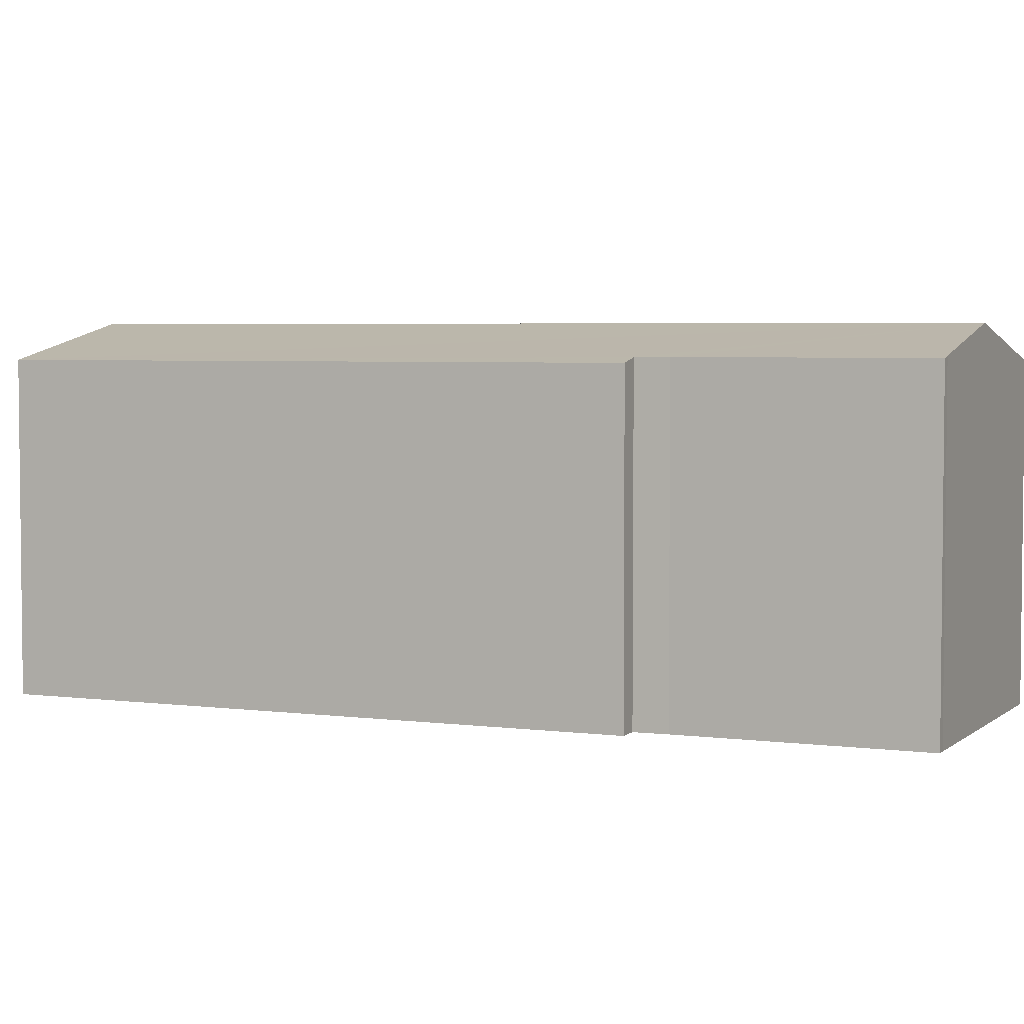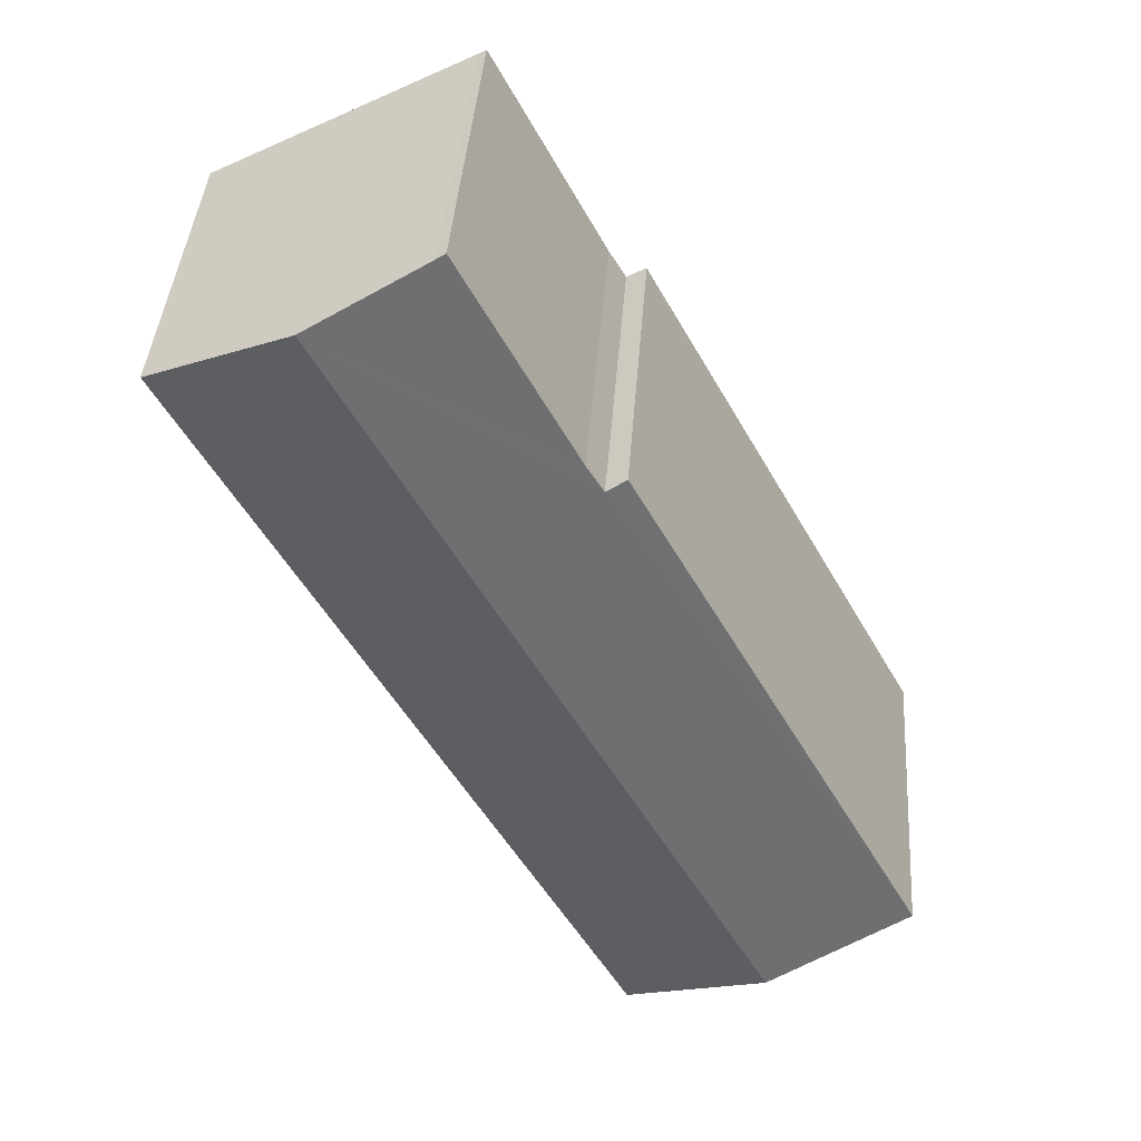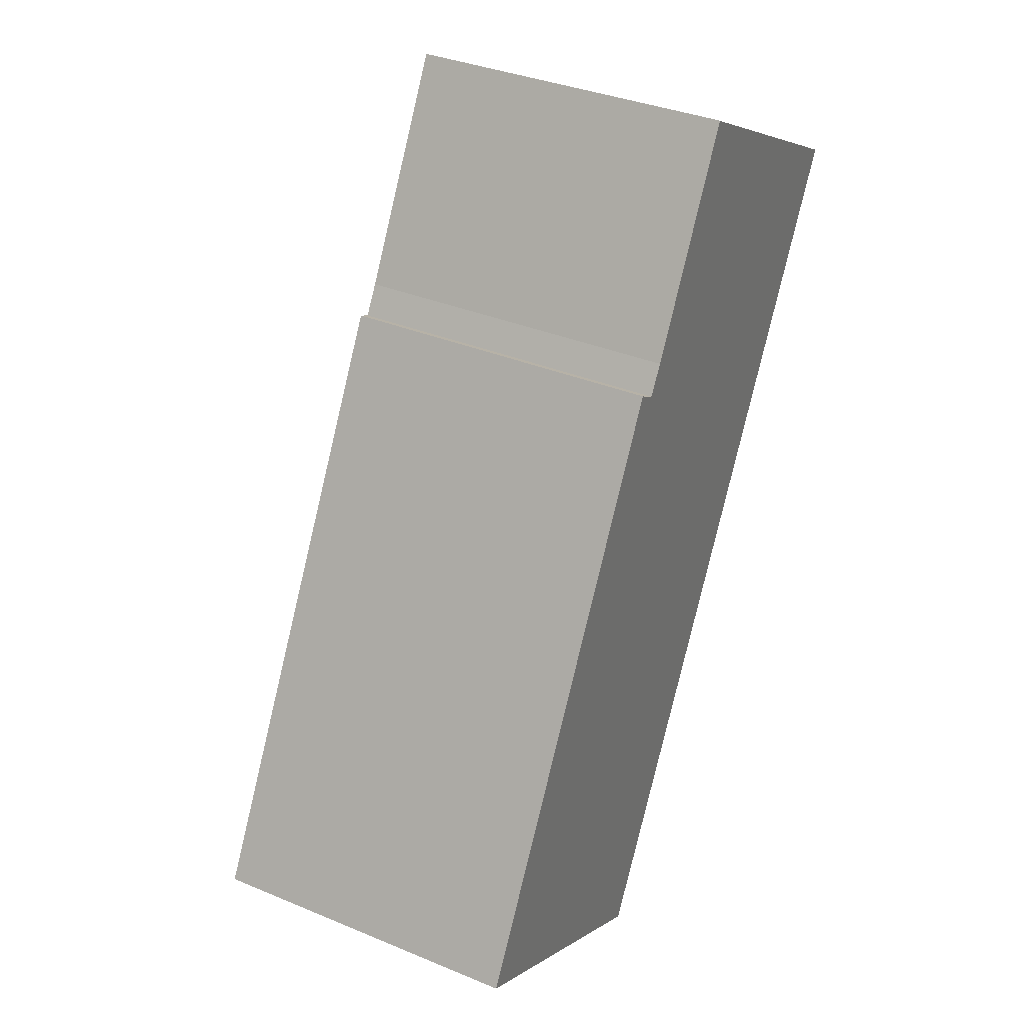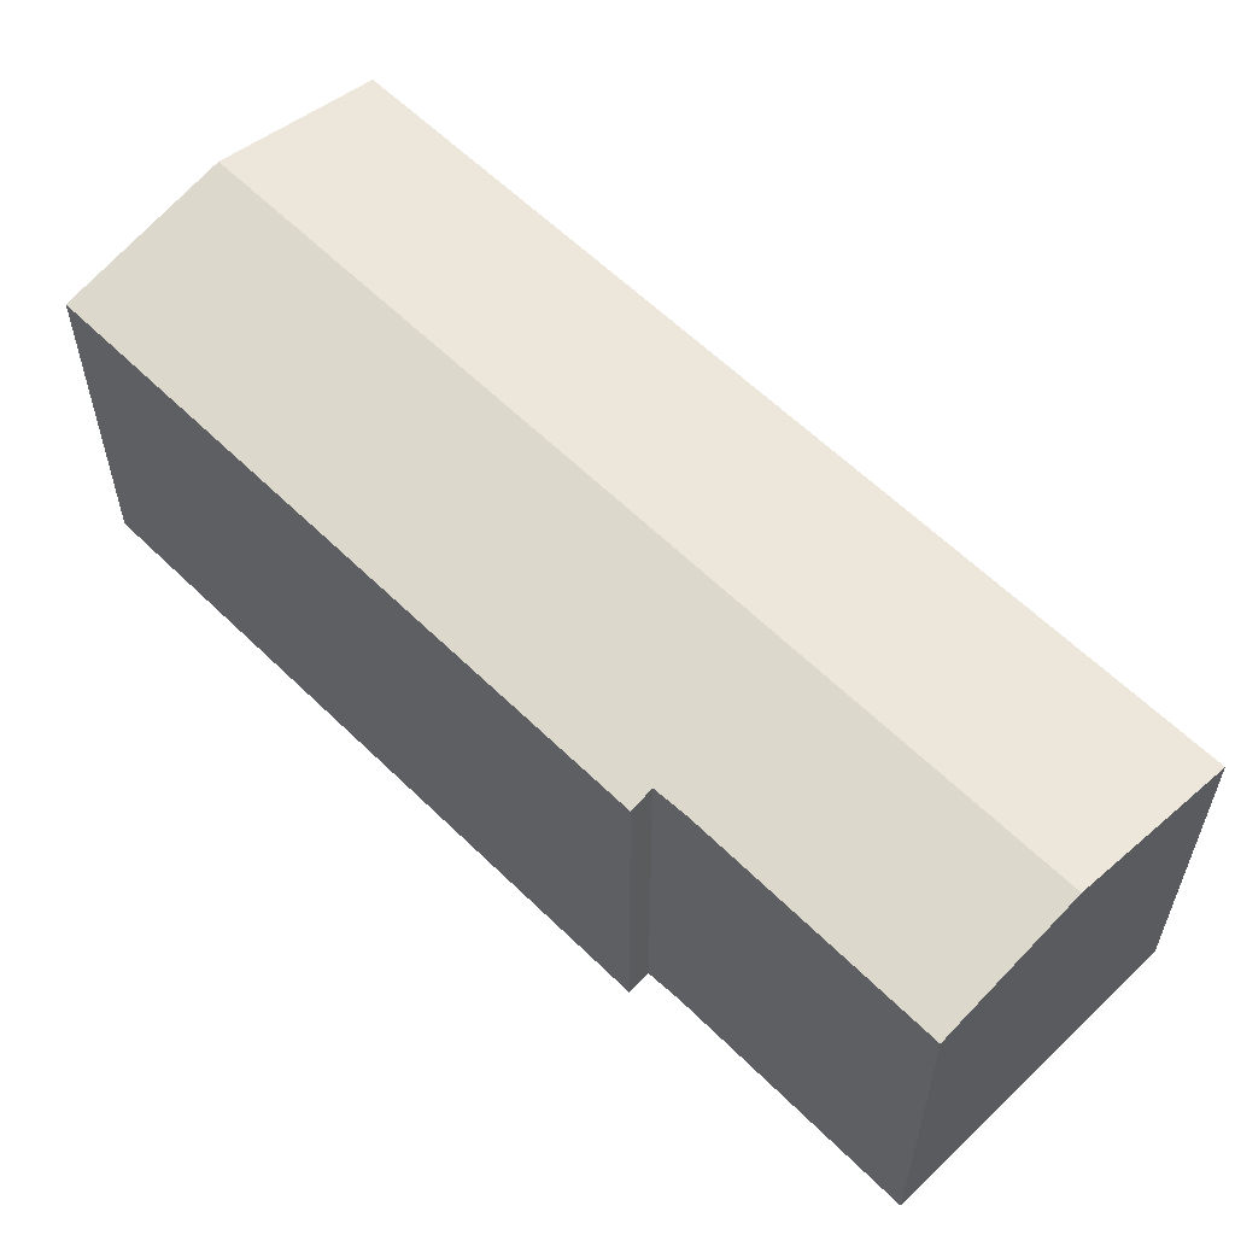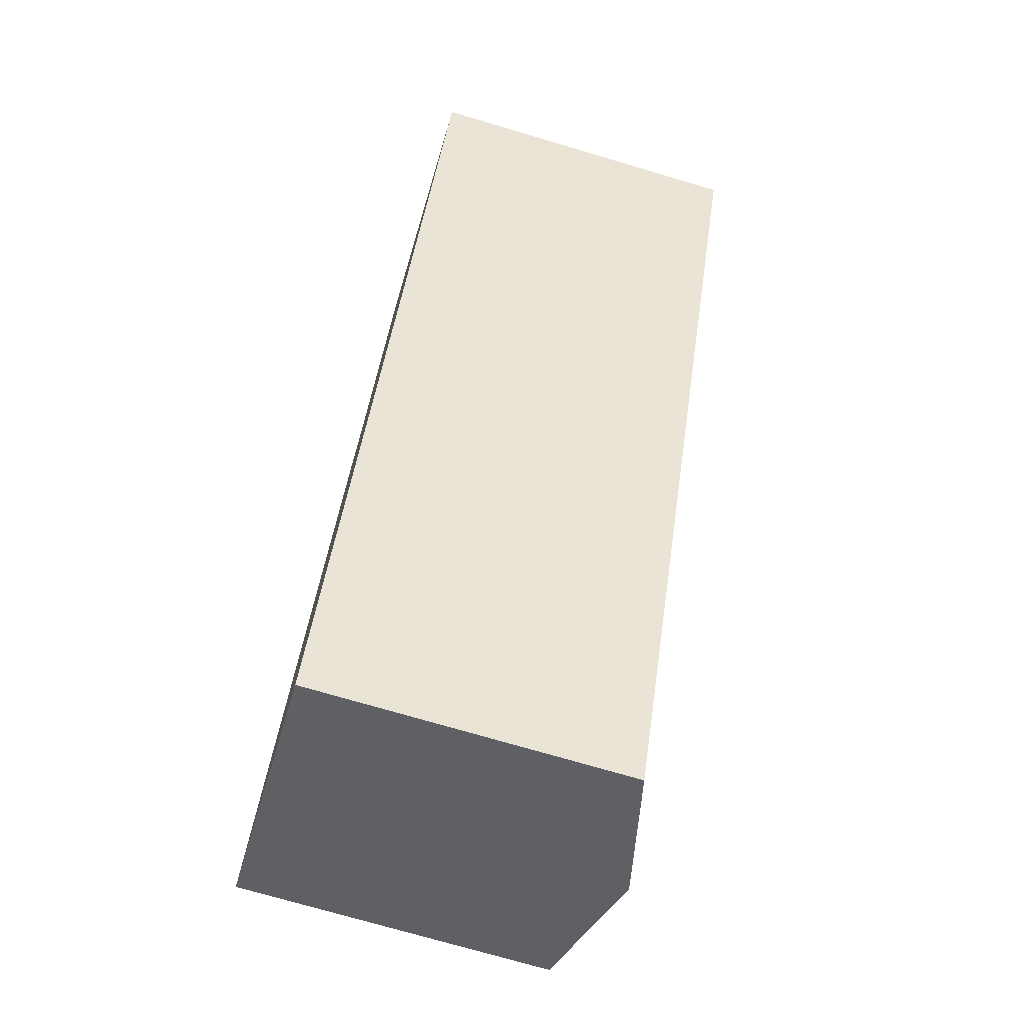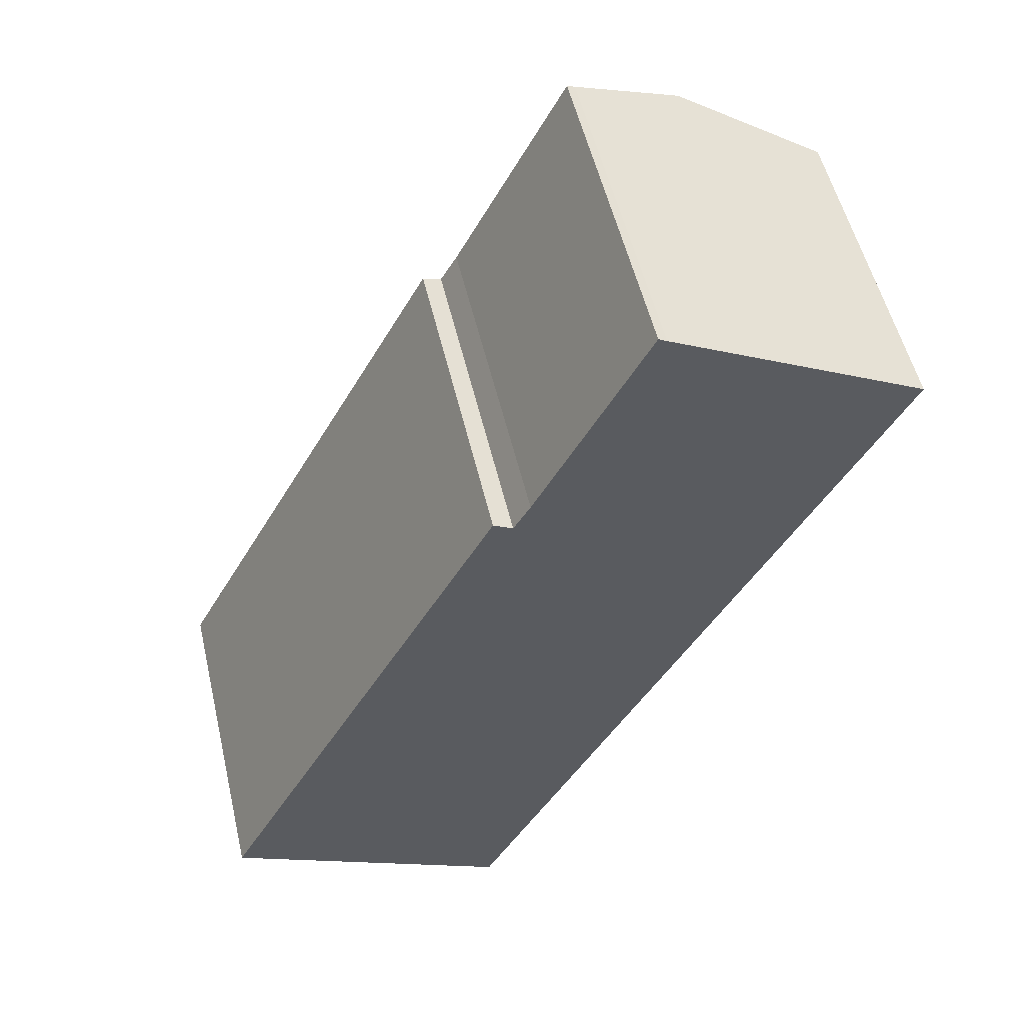
<metadata>
{"format":"obj","ext":"obj","renderer":"f3d","projection":"perspective","resolution":1024,"background":"white","views":[{"elev":4.1,"azim":-37.9,"up":"+Y"},{"elev":41.4,"azim":-175.8,"up":"+Z"},{"elev":35.1,"azim":-61.0,"up":"+Z"},{"elev":59.8,"azim":-16.6,"up":"+Y"},{"elev":-72.9,"azim":73.5,"up":"+Z"},{"elev":53.8,"azim":-13.2,"up":"+Z"}]}
</metadata>
<code>
v  9.593 10.86 -5.085
v  19.09 12.02 23.95
v  23.92 10.85 21.37
v  4.812 12.02 -2.551
v  9.927 10.86 18.44
v  10.59 11.02 18.07
v  0 10.86 6.647e-16
v  11.16 11.03 19.03
v  15.23 11.09 26
v  14.95 11.02 26.16
v  0 0 0
v  9.927 -1.129e-15 18.44
v  11.16 -1.165e-15 19.03
v  10.59 -1.107e-15 18.07
v  14.95 -1.602e-15 26.16
v  15.23 -1.592e-15 26
v  23.92 -1.309e-15 21.37
v  19.09 -1.467e-15 23.95
v  9.593 3.114e-16 -5.085
v  4.812 1.562e-16 -2.551
g defaultobject
f 1 2 3
f 2 1 4
f 5 6 7
f 7 2 4
f 2 7 6
f 2 6 8
f 2 8 9
f 9 8 10
f 11 5 7
f 5 11 12
f 6 13 8
f 13 6 14
f 13 10 8
f 10 13 15
f 5 14 6
f 14 5 12
f 10 16 9
f 16 10 15
f 16 2 9
f 2 16 3
f 3 16 17
f 17 16 18
f 3 19 1
f 19 3 17
f 4 11 7
f 11 4 1
f 11 1 20
f 20 1 19
f 18 19 17
f 19 18 16
f 19 16 15
f 19 15 13
f 19 13 14
f 19 14 12
f 19 12 11
f 19 11 20

</code>
